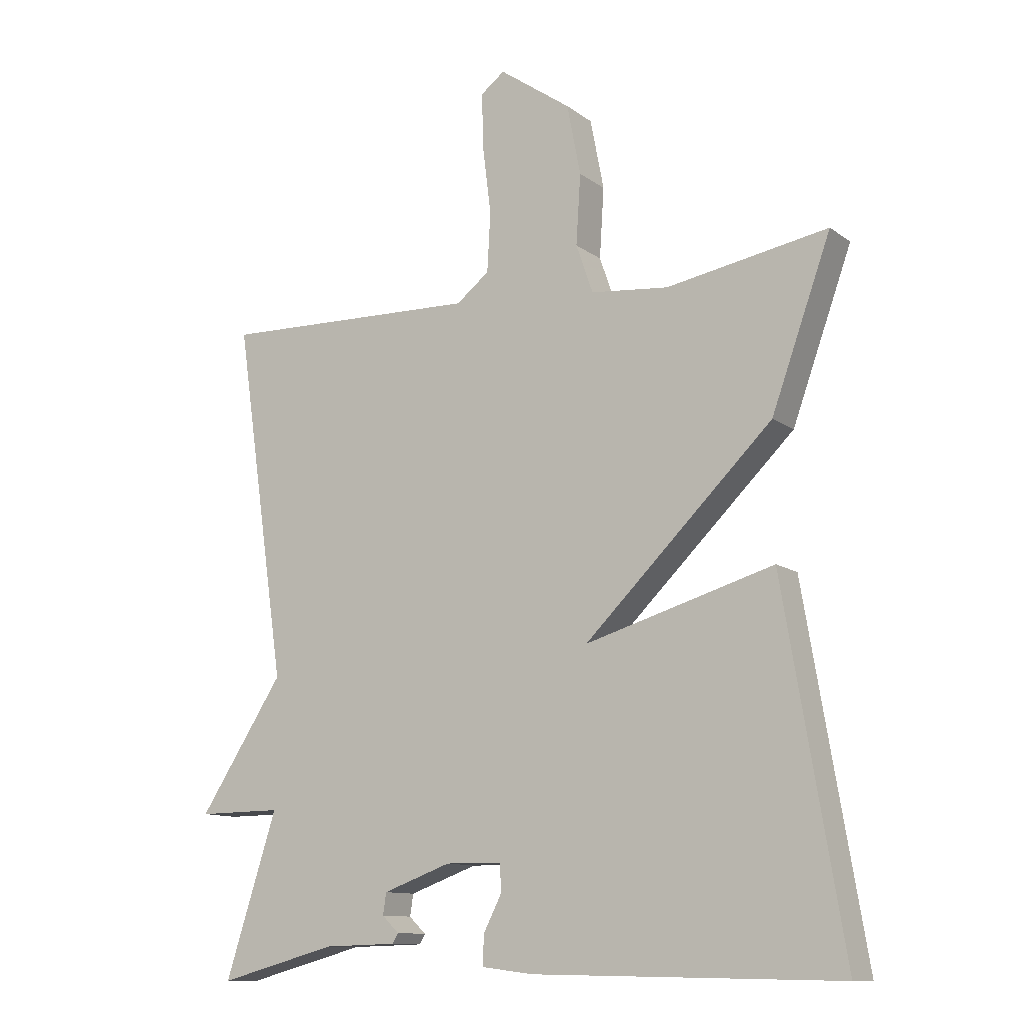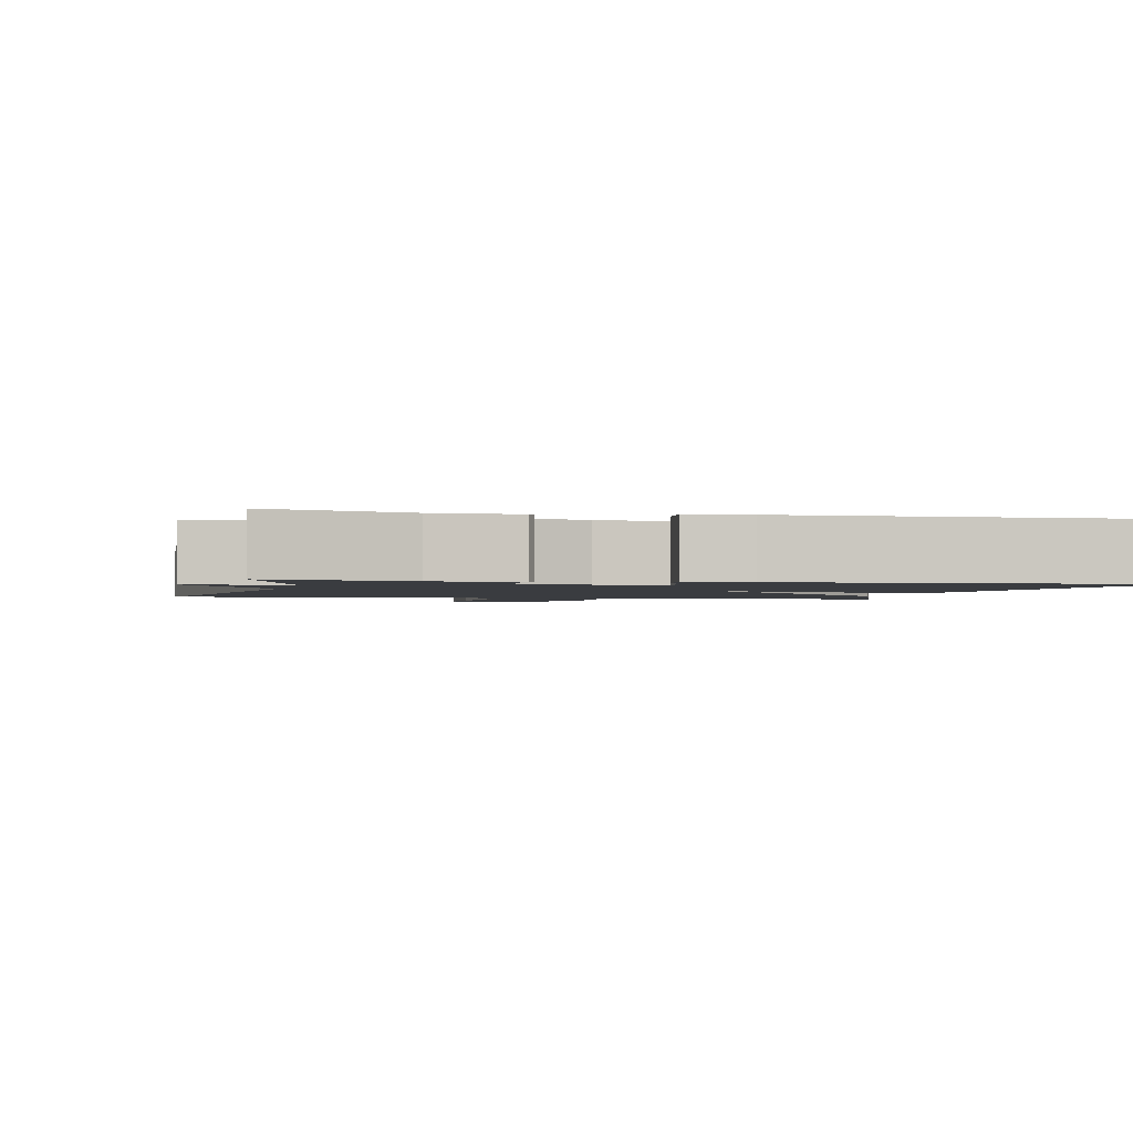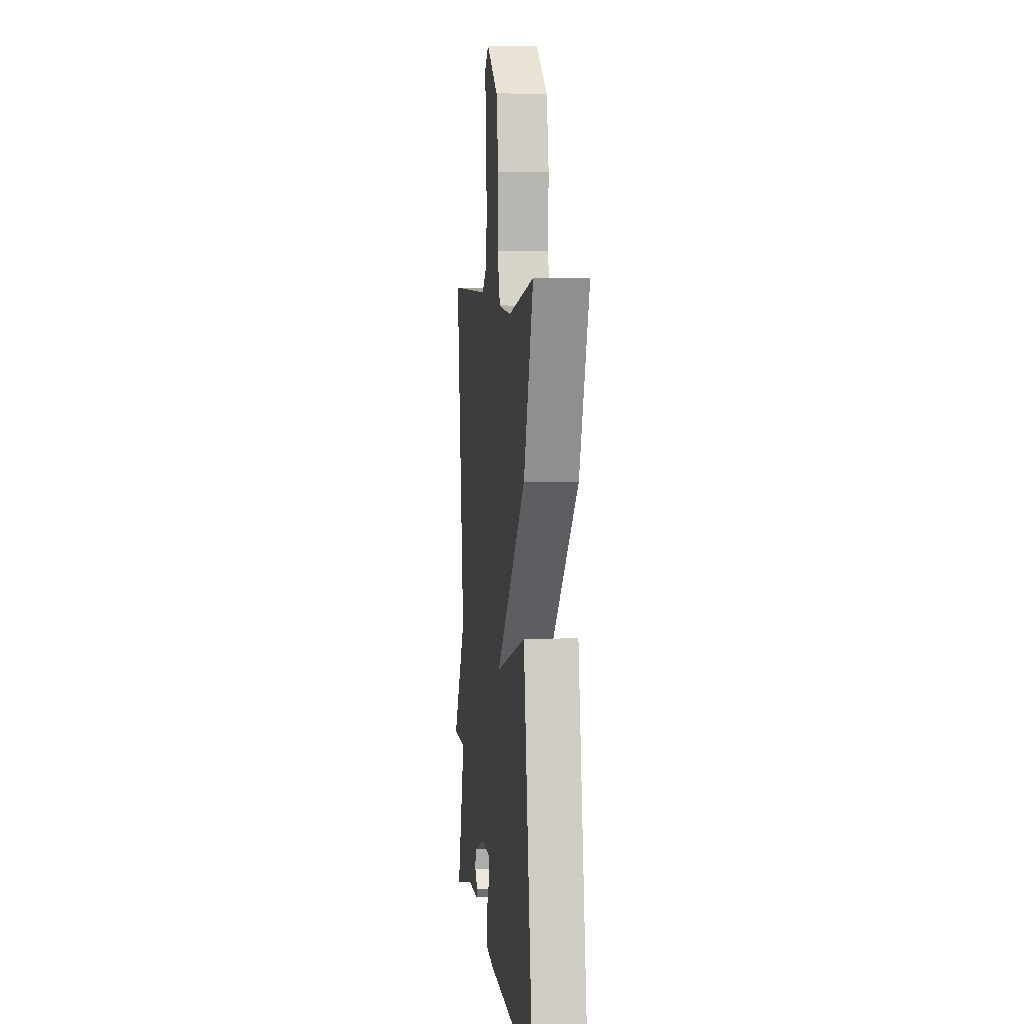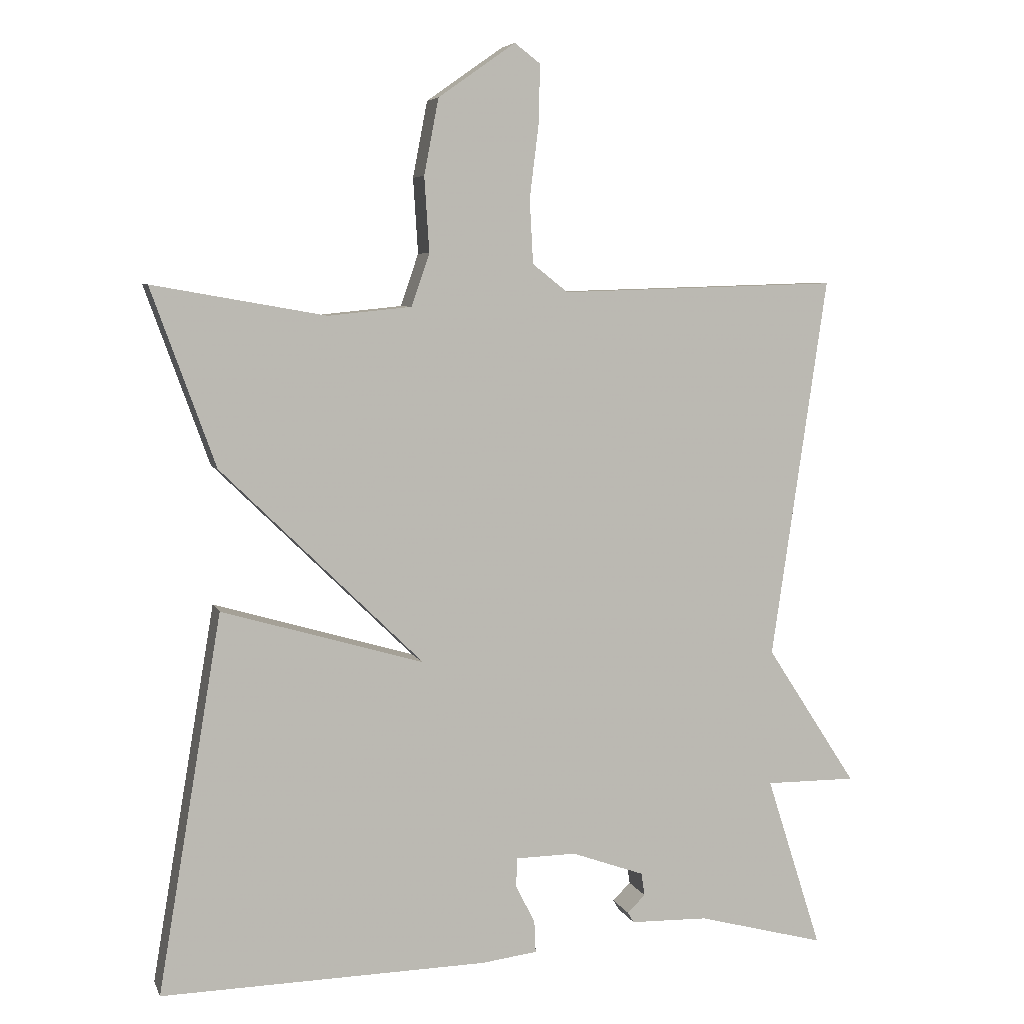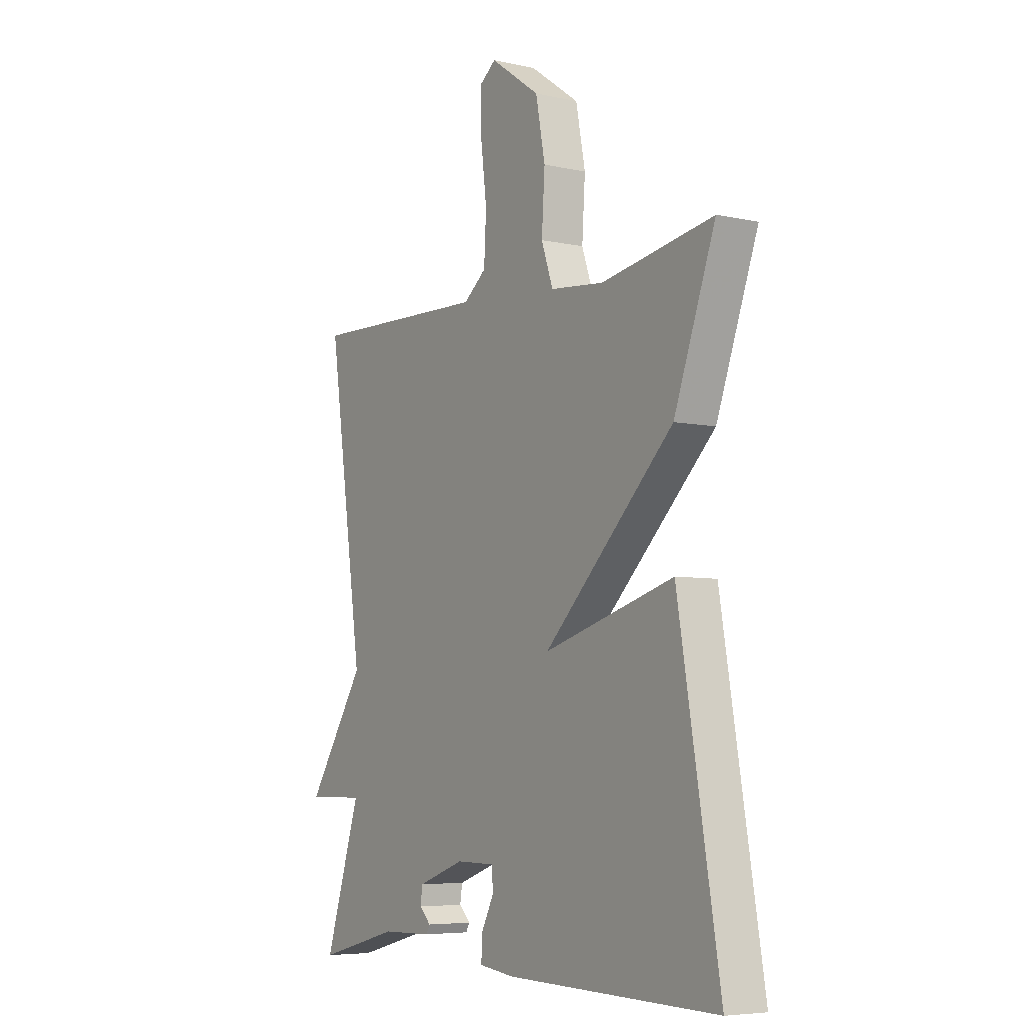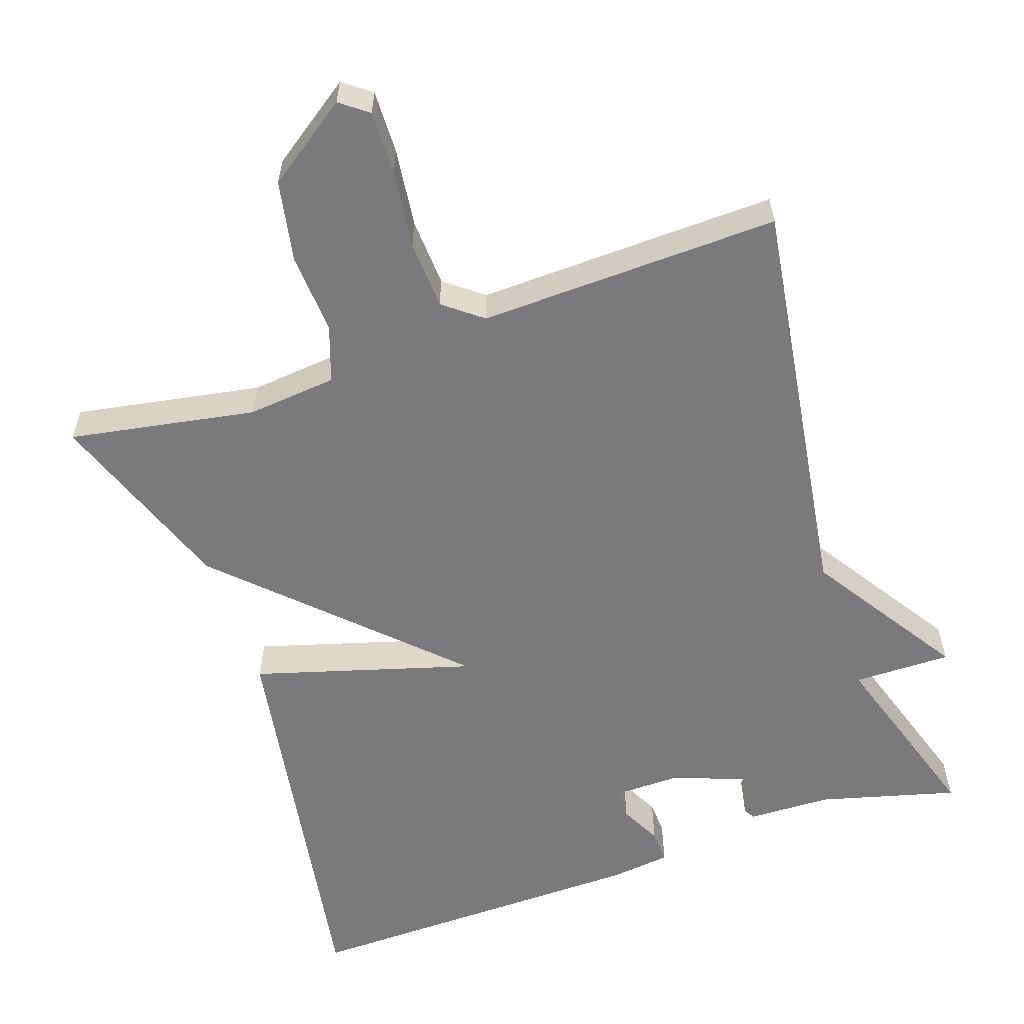
<metadata>
{"format":"obj","ext":"obj","renderer":"f3d","projection":"perspective","resolution":1024,"background":"white","views":[{"elev":-11.7,"azim":-148.7,"up":"+Z"},{"elev":-1.7,"azim":167.3,"up":"+Y"},{"elev":5.0,"azim":-96.6,"up":"+Z"},{"elev":6.1,"azim":-15.5,"up":"+Z"},{"elev":-6.1,"azim":-123.3,"up":"+Z"},{"elev":-58.2,"azim":18.9,"up":"+Y"}]}
</metadata>
<code>
v 0.5 0.07 -0.5
v 0.316 0.07 -0.451
v 0.204 0.07 -0.448
v 0.195 0.07 -0.433
v 0.221 0.07 -0.408
v 0.216 0.07 -0.375
v 0.111 0.07 -0.337
v 0.024 0.07 -0.338
v 0.022 0.07 -0.38
v 0.05 0.07 -0.435
v 0.052 0.07 -0.481
v -0.028 0.07 -0.491
v -0.5 0.07 -0.5
v -0.408 0.07 0.045
v -0.117 0.07 -0.04
v -0.408 0.07 0.245
v -0.5 0.07 0.5
v -0.251 0.07 0.456
v -0.131 0.07 0.468
v -0.105 0.07 0.543
v -0.112 0.07 0.651
v -0.091 0.07 0.76
v 0.02 0.07 0.838
v 0.057 0.07 0.81
v 0.055 0.07 0.725
v 0.042 0.07 0.62
v 0.047 0.07 0.528
v 0.098 0.07 0.488
v 0.5 0.07 0.5
v 0.42 0.07 -0.05
v 0.551 0.07 -0.251
v 0.42 0.07 -0.25
v 0.5 0 -0.5
v 0.316 0 -0.451
v 0.204 0 -0.448
v 0.195 0 -0.433
v 0.221 0 -0.408
v 0.216 0 -0.375
v 0.111 0 -0.337
v 0.024 0 -0.338
v 0.022 0 -0.38
v 0.05 0 -0.435
v 0.052 0 -0.481
v -0.028 0 -0.491
v -0.5 0 -0.5
v -0.408 0 0.045
v -0.117 0 -0.04
v -0.408 0 0.245
v -0.5 0 0.5
v -0.251 0 0.456
v -0.131 0 0.468
v -0.105 0 0.543
v -0.112 0 0.651
v -0.091 0 0.76
v 0.02 0 0.838
v 0.057 0 0.81
v 0.055 0 0.725
v 0.042 0 0.62
v 0.047 0 0.528
v 0.098 0 0.488
v 0.5 0 0.5
v 0.42 0 -0.05
v 0.551 0 -0.251
v 0.42 0 -0.25
f 30 31 32
f 28 29 30
f 27 28 30 32
f 24 25 26
f 23 24 26
f 22 23 26
f 21 22 26
f 20 21 26
f 19 20 26 27
f 15 16 17 18
f 15 18 19
f 13 14 15
f 12 13 15
f 11 12 15
f 9 10 11
f 9 11 15
f 15 19 27
f 9 15 27
f 8 9 27
f 2 3 4 5
f 2 5 6
f 1 2 6
f 32 1 6
f 7 8 27 32
f 6 7 32
f 64 63 62
f 62 61 60
f 64 62 60 59
f 58 57 56
f 58 56 55
f 58 55 54
f 58 54 53
f 58 53 52
f 59 58 52 51
f 50 49 48 47
f 51 50 47
f 47 46 45
f 47 45 44
f 47 44 43
f 43 42 41
f 47 43 41
f 59 51 47
f 59 47 41
f 59 41 40
f 37 36 35 34
f 38 37 34
f 38 34 33
f 38 33 64
f 64 59 40 39
f 64 39 38
f 1 33 34 2
f 2 34 35 3
f 3 35 36 4
f 4 36 37 5
f 5 37 38 6
f 6 38 39 7
f 7 39 40 8
f 8 40 41 9
f 9 41 42 10
f 10 42 43 11
f 11 43 44 12
f 12 44 45 13
f 13 45 46 14
f 14 46 47 15
f 15 47 48 16
f 16 48 49 17
f 17 49 50 18
f 18 50 51 19
f 19 51 52 20
f 20 52 53 21
f 21 53 54 22
f 22 54 55 23
f 23 55 56 24
f 24 56 57 25
f 25 57 58 26
f 26 58 59 27
f 27 59 60 28
f 28 60 61 29
f 29 61 62 30
f 30 62 63 31
f 31 63 64 32
f 32 64 33 1

</code>
